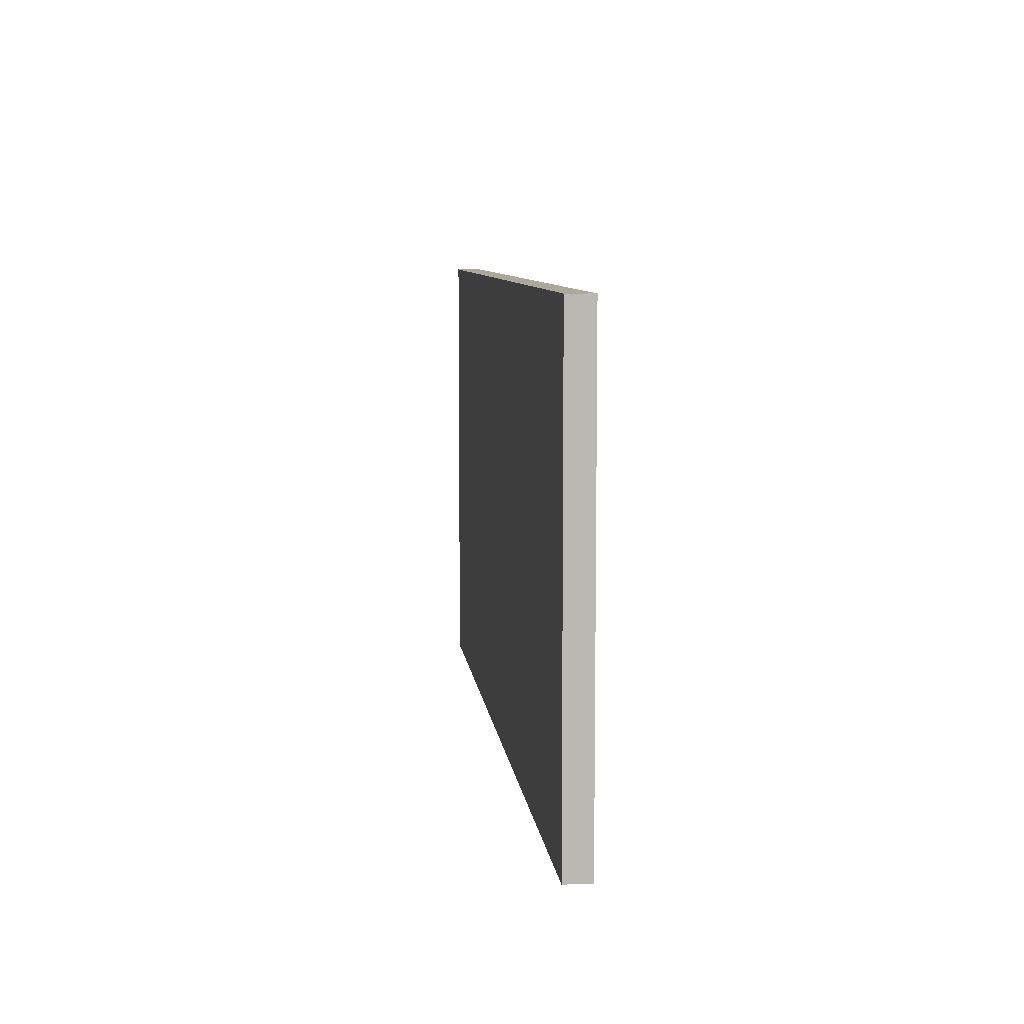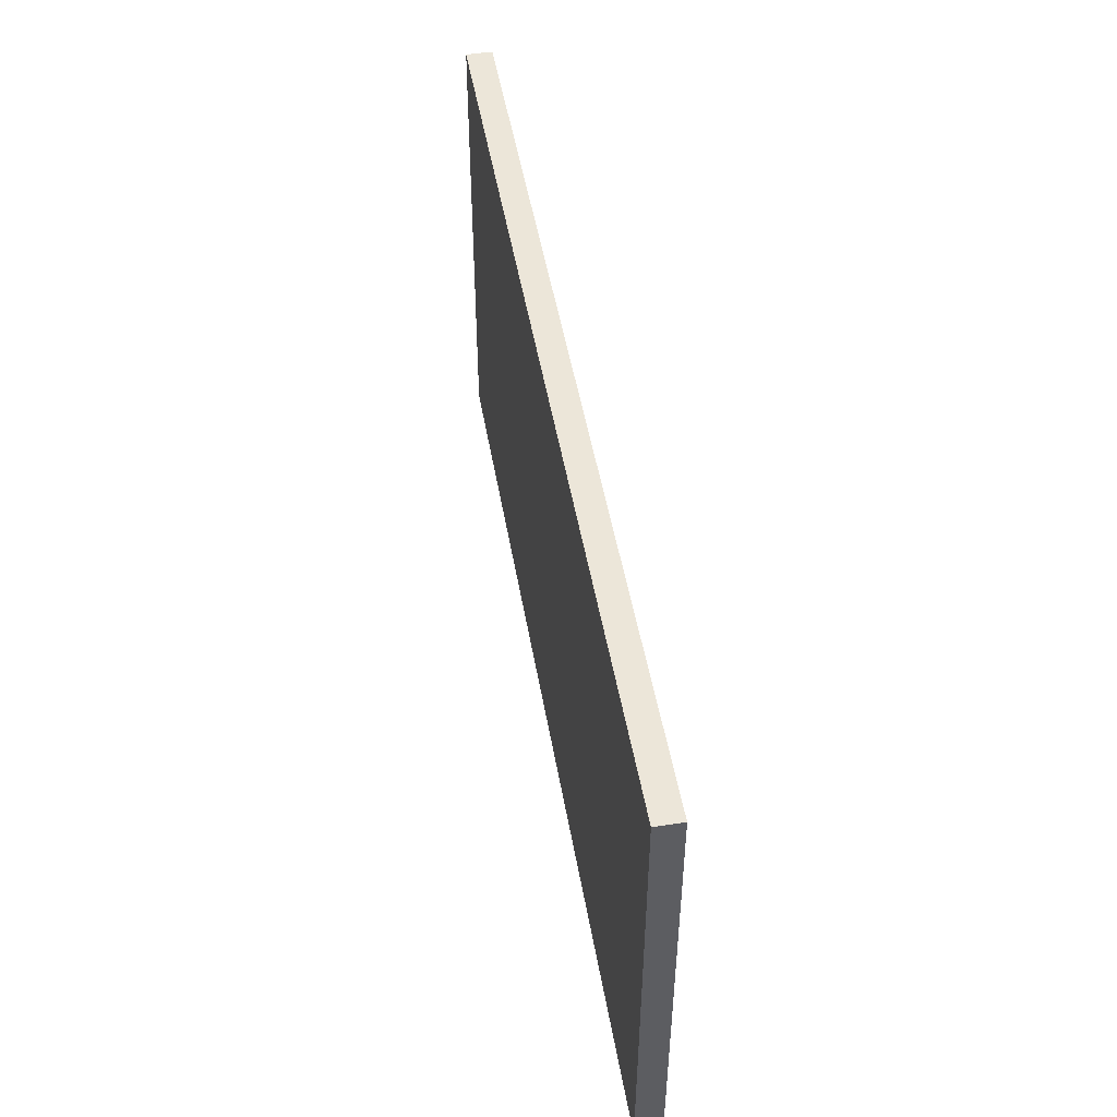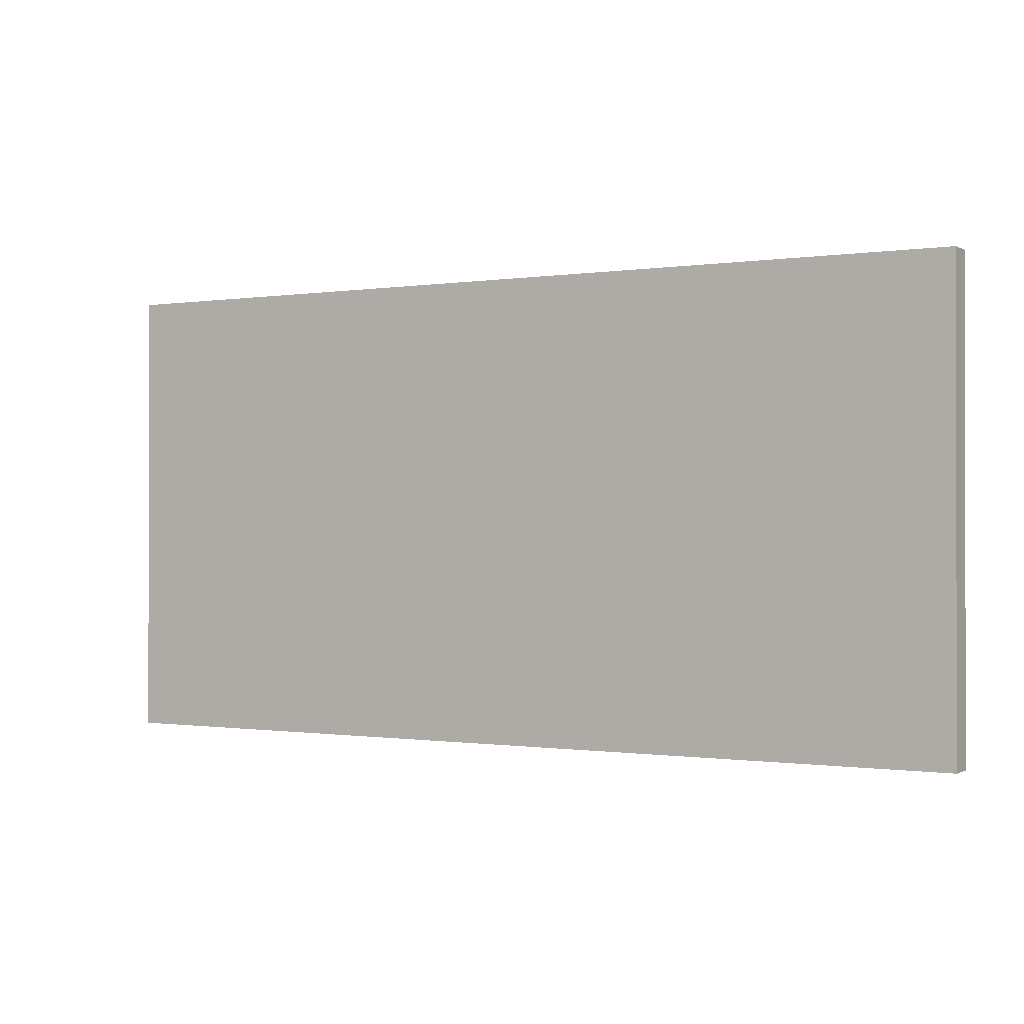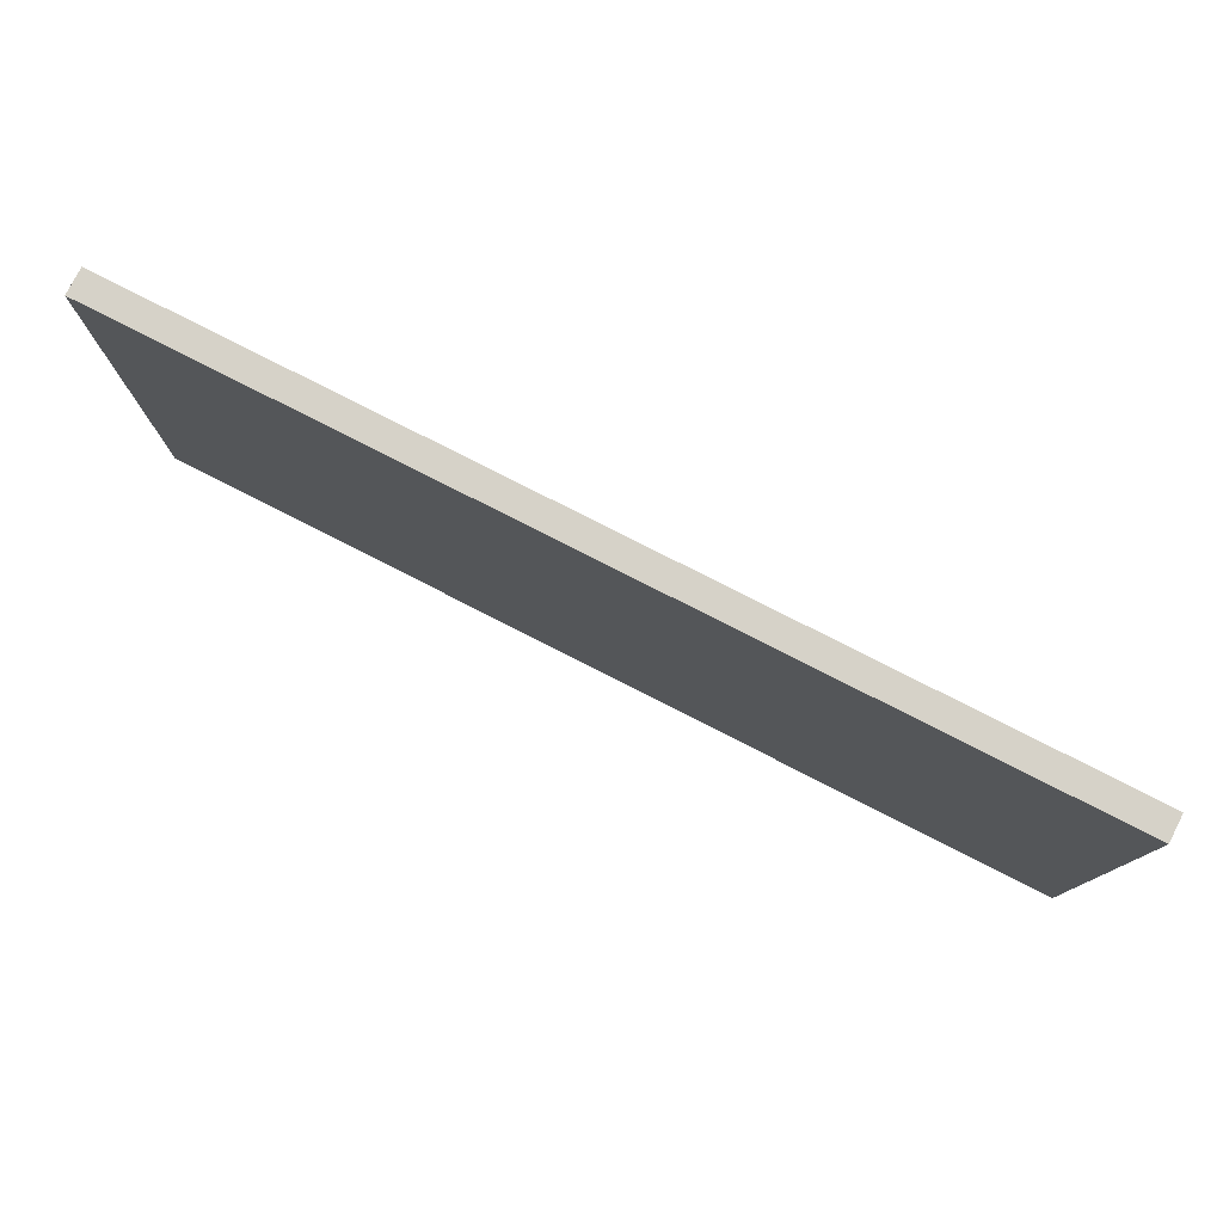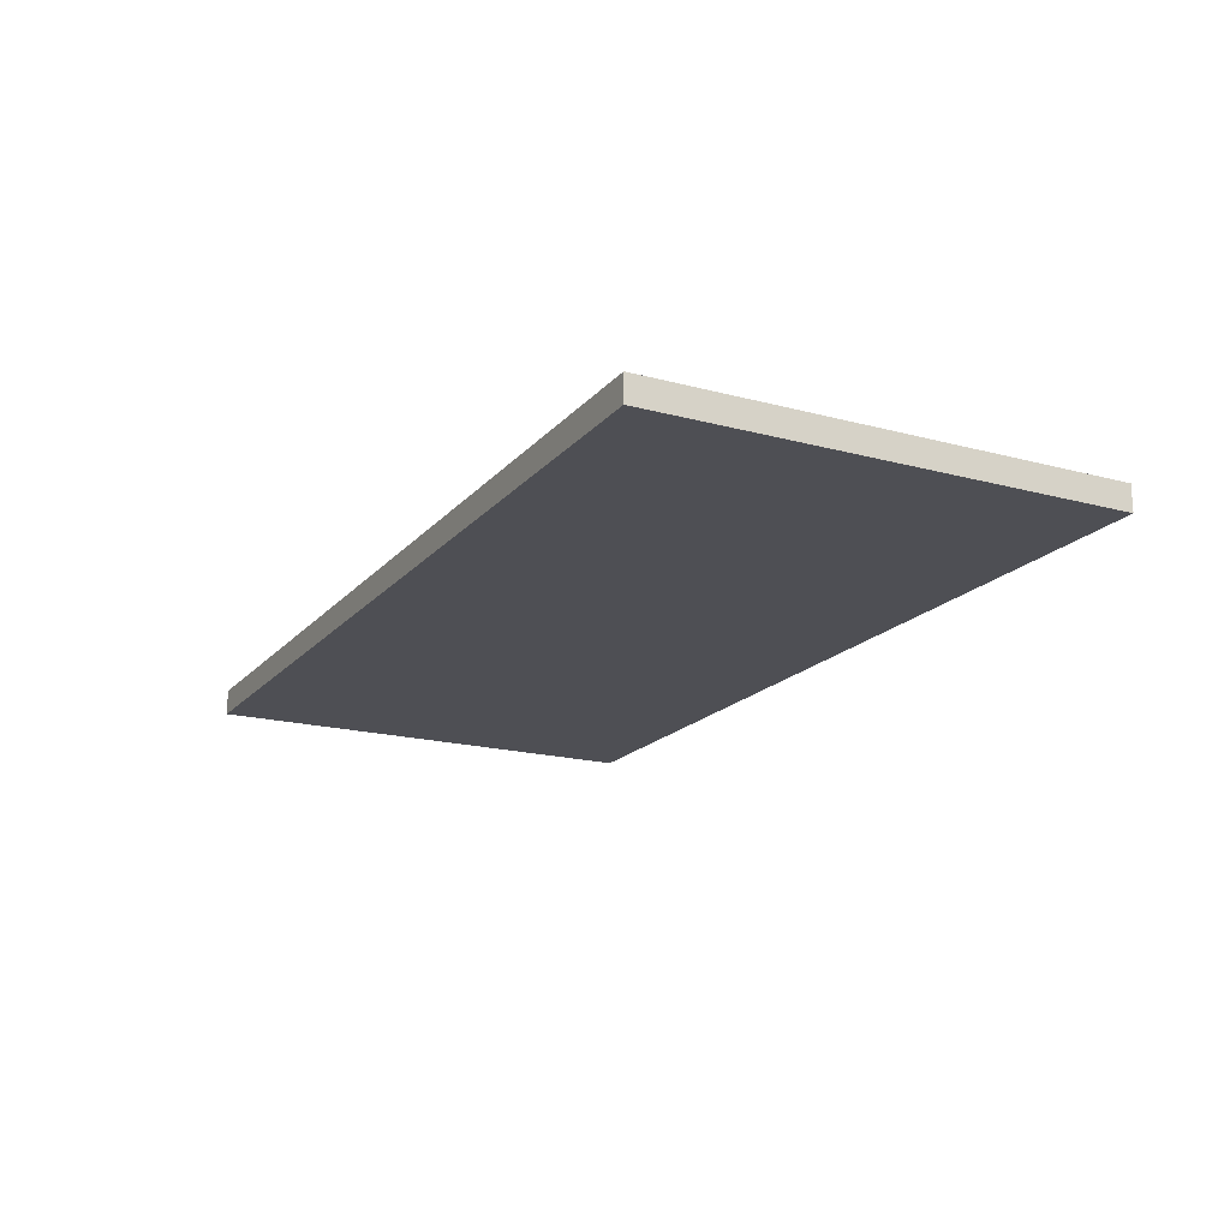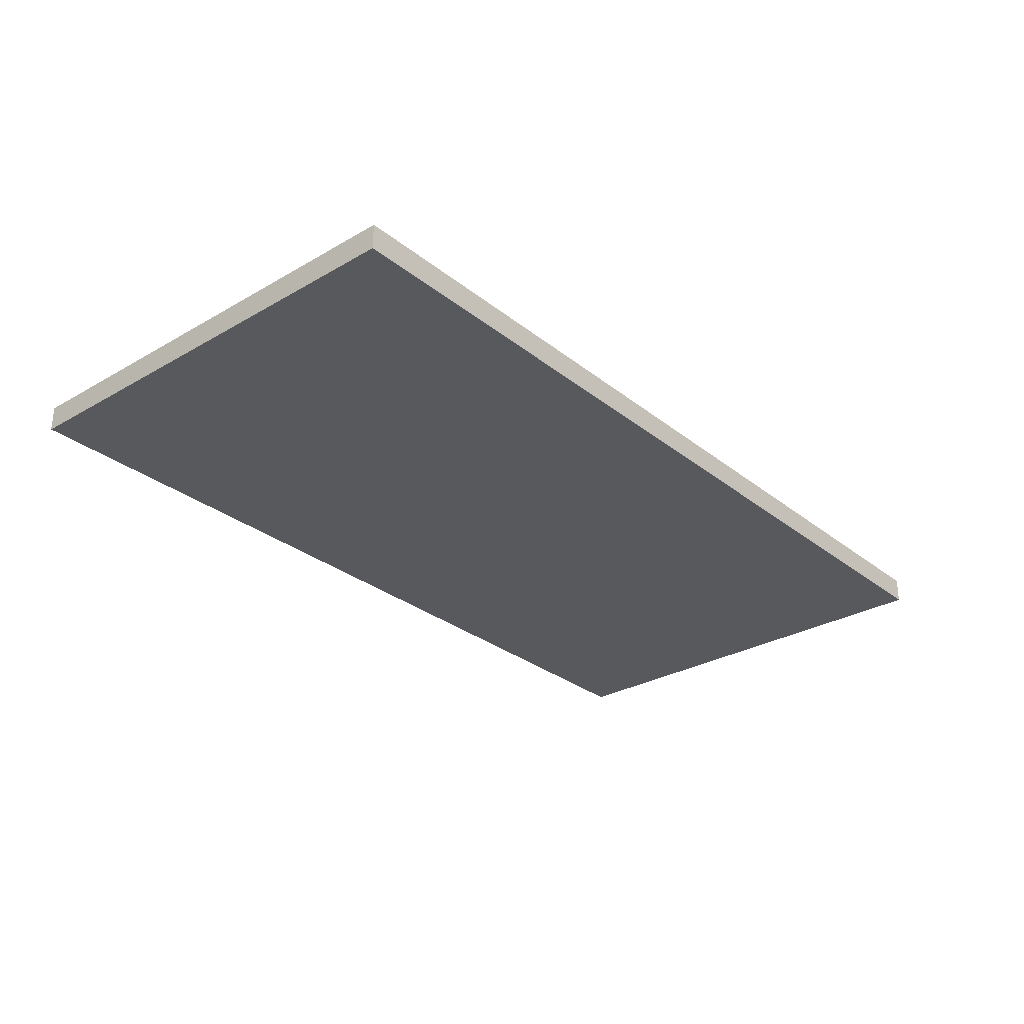
<metadata>
{"format":"obj","ext":"obj","renderer":"f3d","projection":"perspective","resolution":1024,"background":"white","views":[{"elev":8.1,"azim":-96.5,"up":"+Z"},{"elev":48.6,"azim":80.3,"up":"+Z"},{"elev":-0.5,"azim":-149.9,"up":"+Z"},{"elev":78.3,"azim":27.0,"up":"+Z"},{"elev":-18.3,"azim":-117.5,"up":"+Y"},{"elev":-29.2,"azim":-49.4,"up":"+Y"}]}
</metadata>
<code>
o Group2/mesh1/mesh1-geometry#mesh1-geometry
v 0.5963 -0.7018 -0.307
v 0.5963 -0.7018 0.2871
v -0.5794 -0.7018 -0.307
v 0.5963 -0.6687 0.2871
v -0.5794 -0.7018 0.2871
v -0.5794 -0.6687 -0.307
v 0.5963 -0.6687 -0.307
v -0.5794 -0.6687 0.2871
f 1 2 3
f 2 1 4
f 5 3 2
f 3 6 1
f 7 4 1
f 2 4 5
f 3 5 6
f 7 1 6
f 7 6 4
f 8 5 4
f 8 6 5
f 8 4 6
f 3 2 1
f 4 1 2
f 2 3 5
f 1 6 3
f 1 4 7
f 5 4 2
f 6 5 3
f 6 1 7
f 4 6 7
f 4 5 8
f 5 6 8
f 6 4 8

</code>
